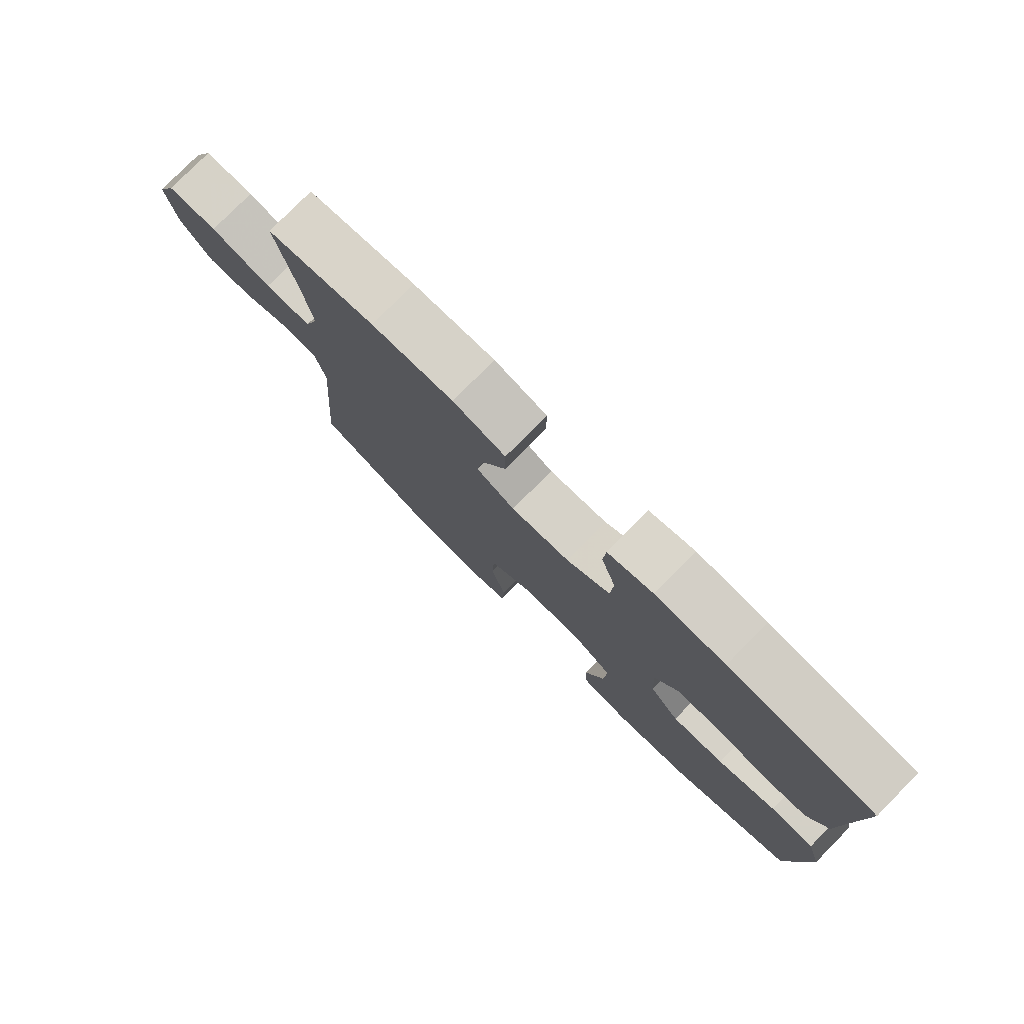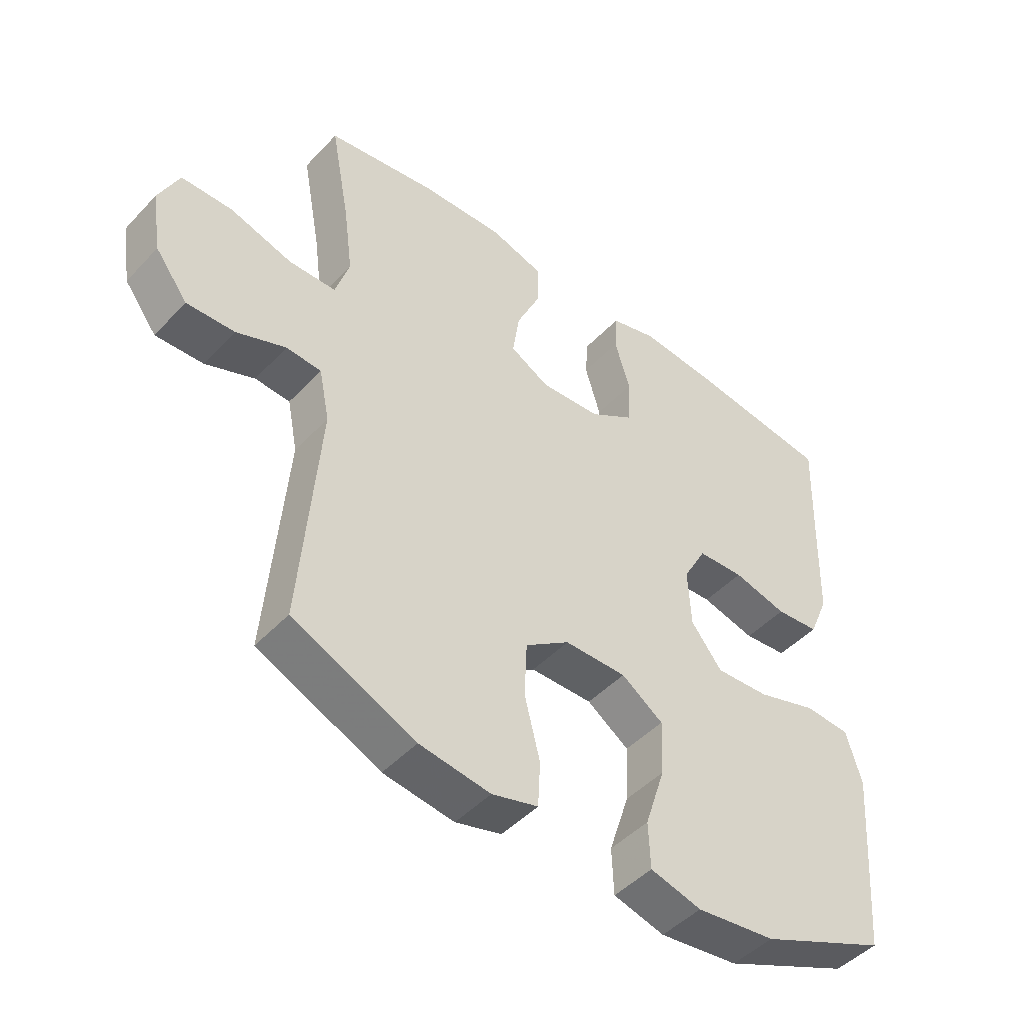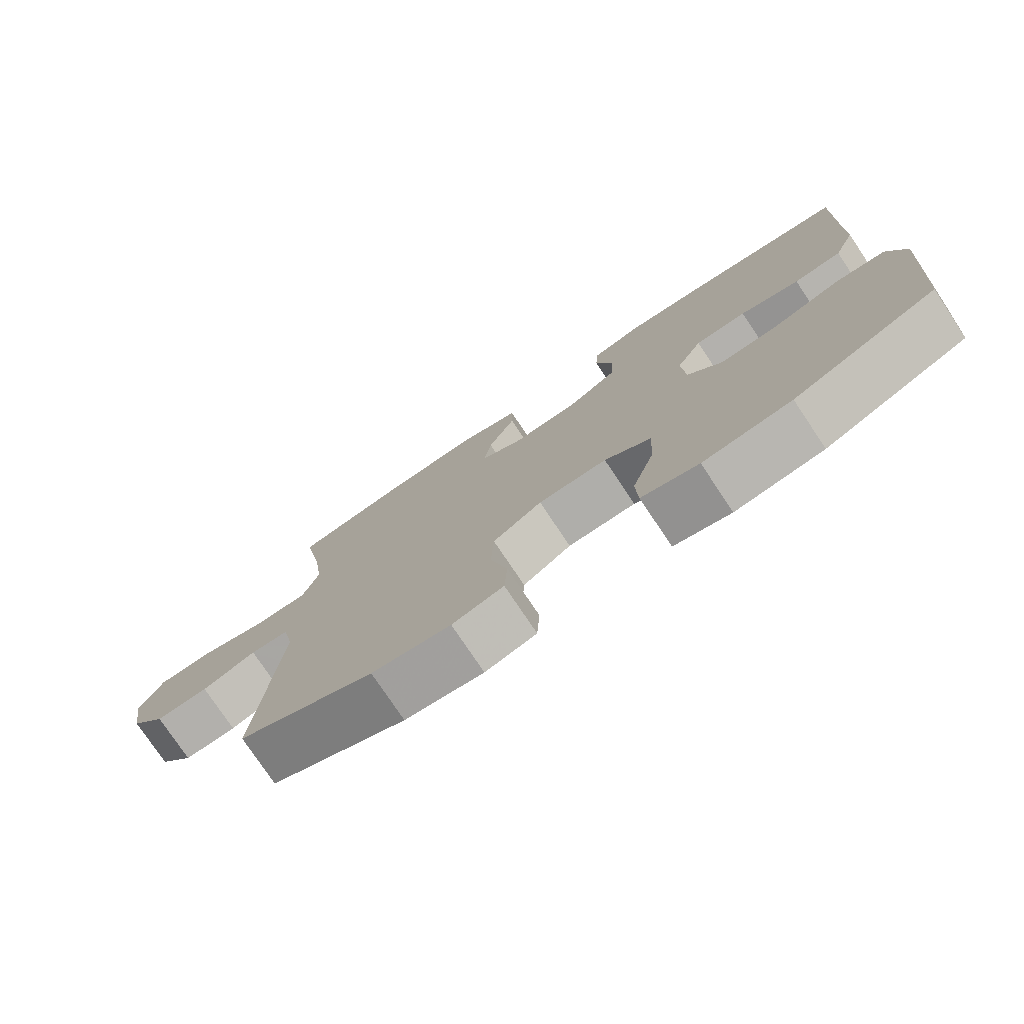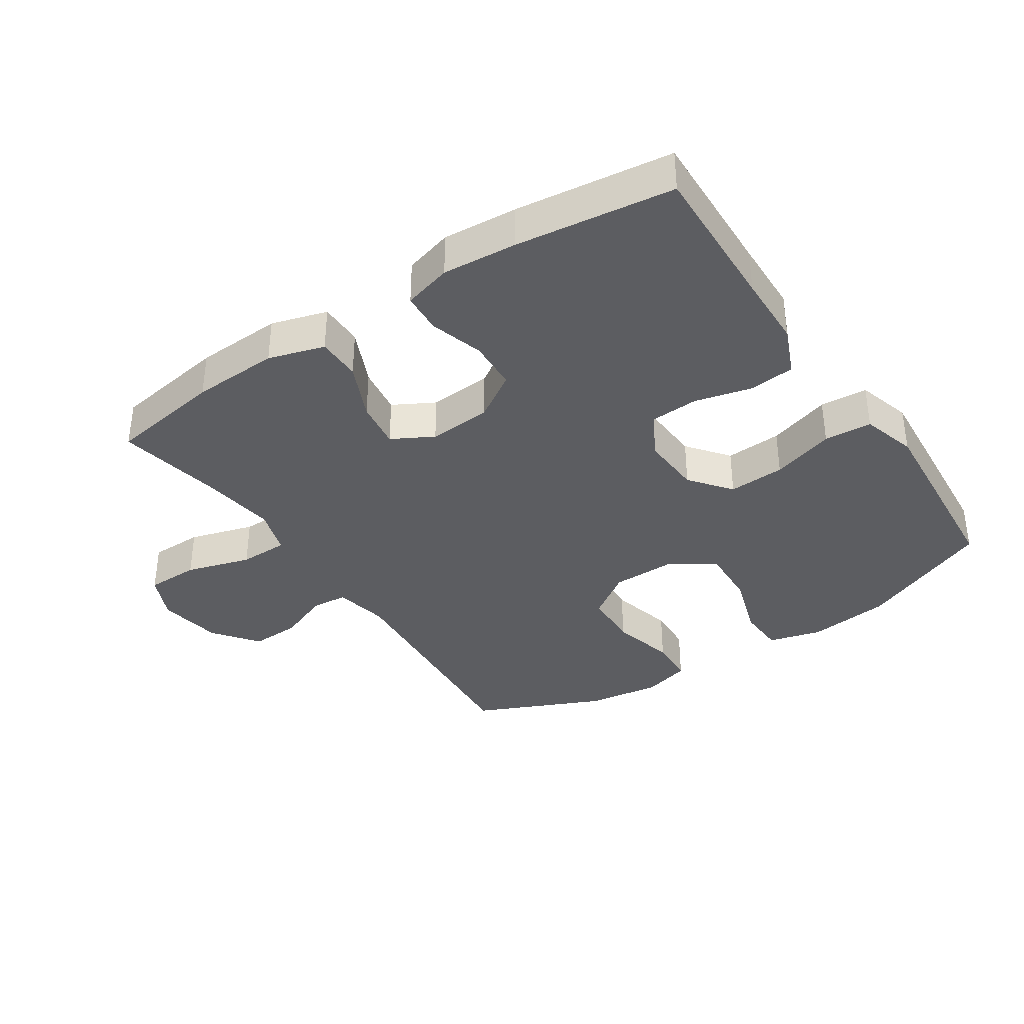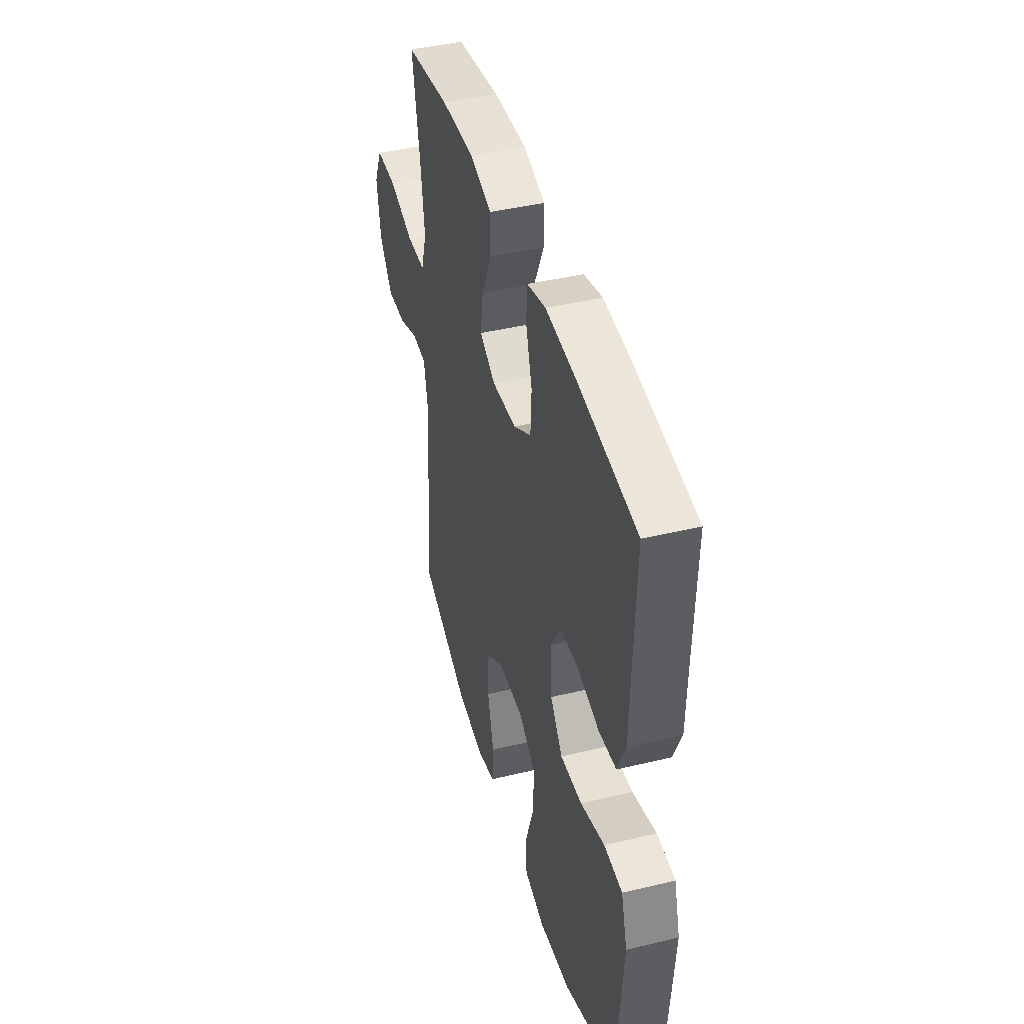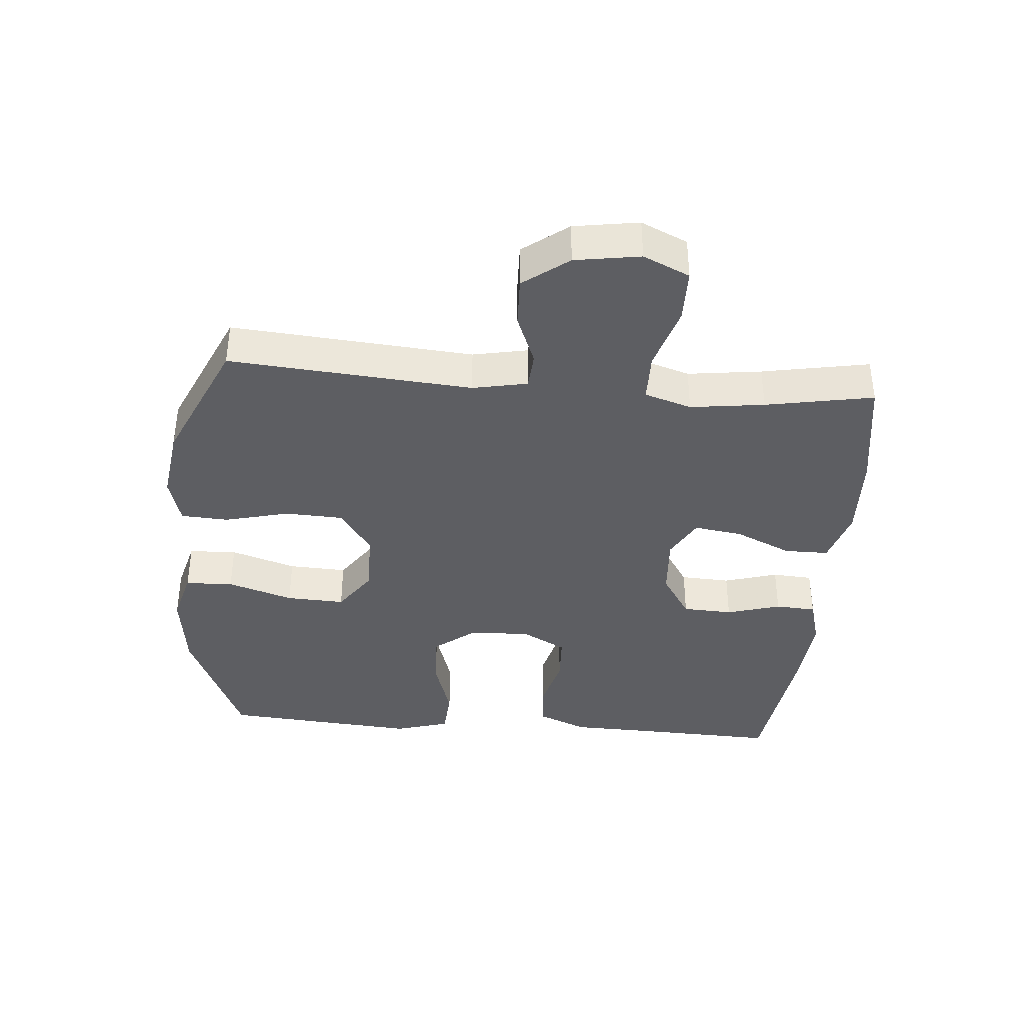
<metadata>
{"format":"obj","ext":"obj","renderer":"f3d","projection":"perspective","resolution":1024,"background":"white","views":[{"elev":78.7,"azim":44.6,"up":"+Z"},{"elev":-46.9,"azim":-40.4,"up":"+Z"},{"elev":-77.2,"azim":33.8,"up":"+Z"},{"elev":-36.4,"azim":33.6,"up":"+Y"},{"elev":43.2,"azim":74.1,"up":"+Z"},{"elev":-38.3,"azim":-94.8,"up":"+Y"}]}
</metadata>
<code>
v -0.5 0.07 0.5
v -0.322 0.07 0.528
v -0.187 0.07 0.534
v -0.1 0.07 0.508
v -0.1 0.07 0.439
v -0.14 0.07 0.351
v -0.151 0.07 0.276
v -0.087 0.07 0.241
v 0.011 0.07 0.248
v 0.083 0.07 0.294
v 0.087 0.07 0.372
v 0.062 0.07 0.456
v 0.066 0.07 0.519
v 0.141 0.07 0.54
v 0.257 0.07 0.531
v 0.5 0.07 0.5
v 0.492 0.07 0.267
v 0.489 0.07 0.152
v 0.457 0.07 0.076
v 0.386 0.07 0.069
v 0.298 0.07 0.091
v 0.222 0.07 0.087
v 0.184 0.07 0.017
v 0.189 0.07 -0.078
v 0.239 0.07 -0.142
v 0.327 0.07 -0.137
v 0.425 0.07 -0.106
v 0.499 0.07 -0.111
v 0.524 0.07 -0.196
v 0.514 0.07 -0.325
v 0.5 0.07 -0.5
v 0.291 0.07 -0.59
v 0.162 0.07 -0.606
v 0.079 0.07 -0.584
v 0.076 0.07 -0.509
v 0.109 0.07 -0.407
v 0.113 0.07 -0.316
v 0.045 0.07 -0.269
v -0.056 0.07 -0.27
v -0.128 0.07 -0.32
v -0.132 0.07 -0.41
v -0.107 0.07 -0.51
v -0.111 0.07 -0.584
v -0.186 0.07 -0.605
v -0.301 0.07 -0.589
v -0.5 0.07 -0.5
v -0.47 0.07 -0.124
v -0.487 0.07 -0.039
v -0.544 0.07 -0.035
v -0.624 0.07 -0.067
v -0.702 0.07 -0.07
v -0.755 0.07 0
v -0.771 0.07 0.101
v -0.738 0.07 0.173
v -0.655 0.07 0.174
v -0.554 0.07 0.144
v -0.477 0.07 0.145
v -0.454 0.07 0.218
v -0.469 0.07 0.333
v -0.5 0 0.5
v -0.322 0 0.528
v -0.187 0 0.534
v -0.1 0 0.508
v -0.1 0 0.439
v -0.14 0 0.351
v -0.151 0 0.276
v -0.087 0 0.241
v 0.011 0 0.248
v 0.083 0 0.294
v 0.087 0 0.372
v 0.062 0 0.456
v 0.066 0 0.519
v 0.141 0 0.54
v 0.257 0 0.531
v 0.5 0 0.5
v 0.492 0 0.267
v 0.489 0 0.152
v 0.457 0 0.076
v 0.386 0 0.069
v 0.298 0 0.091
v 0.222 0 0.087
v 0.184 0 0.017
v 0.189 0 -0.078
v 0.239 0 -0.142
v 0.327 0 -0.137
v 0.425 0 -0.106
v 0.499 0 -0.111
v 0.524 0 -0.196
v 0.514 0 -0.325
v 0.5 0 -0.5
v 0.291 0 -0.59
v 0.162 0 -0.606
v 0.079 0 -0.584
v 0.076 0 -0.509
v 0.109 0 -0.407
v 0.113 0 -0.316
v 0.045 0 -0.269
v -0.056 0 -0.27
v -0.128 0 -0.32
v -0.132 0 -0.41
v -0.107 0 -0.51
v -0.111 0 -0.584
v -0.186 0 -0.605
v -0.301 0 -0.589
v -0.5 0 -0.5
v -0.47 0 -0.124
v -0.487 0 -0.039
v -0.544 0 -0.035
v -0.624 0 -0.067
v -0.702 0 -0.07
v -0.755 0 0
v -0.771 0 0.101
v -0.738 0 0.173
v -0.655 0 0.174
v -0.554 0 0.144
v -0.477 0 0.145
v -0.454 0 0.218
v -0.469 0 0.333
f 53 54 55 56
f 53 56 57
f 52 53 57
f 49 50 51 52
f 48 49 52 57
f 47 48 57 58
f 45 46 47
f 44 45 47 58
f 41 42 43 44
f 40 41 44 58
f 33 34 35 36
f 33 36 37
f 32 33 37
f 31 32 37
f 30 31 37 38
f 26 27 28 29
f 25 26 29 30
f 18 19 20 21
f 17 18 21 22
f 16 17 22
f 15 16 22
f 14 15 22 23
f 11 12 13 14
f 10 11 14 23
f 3 4 5 6
f 3 6 7
f 59 1 2 3
f 59 3 7
f 39 40 58 59
f 38 39 59 7
f 25 30 38
f 24 25 38 7
f 9 10 23 24
f 8 9 24
f 7 8 24
f 115 114 113 112
f 116 115 112
f 116 112 111
f 111 110 109 108
f 116 111 108 107
f 117 116 107 106
f 106 105 104
f 117 106 104 103
f 103 102 101 100
f 117 103 100 99
f 95 94 93 92
f 96 95 92
f 96 92 91
f 96 91 90
f 97 96 90 89
f 88 87 86 85
f 89 88 85 84
f 80 79 78 77
f 81 80 77 76
f 81 76 75
f 81 75 74
f 82 81 74 73
f 73 72 71 70
f 82 73 70 69
f 65 64 63 62
f 66 65 62
f 62 61 60 118
f 66 62 118
f 118 117 99 98
f 66 118 98 97
f 97 89 84
f 66 97 84 83
f 83 82 69 68
f 83 68 67
f 83 67 66
f 1 60 61 2
f 2 61 62 3
f 3 62 63 4
f 4 63 64 5
f 5 64 65 6
f 6 65 66 7
f 7 66 67 8
f 8 67 68 9
f 9 68 69 10
f 10 69 70 11
f 11 70 71 12
f 12 71 72 13
f 13 72 73 14
f 14 73 74 15
f 15 74 75 16
f 16 75 76 17
f 17 76 77 18
f 18 77 78 19
f 19 78 79 20
f 20 79 80 21
f 21 80 81 22
f 22 81 82 23
f 23 82 83 24
f 24 83 84 25
f 25 84 85 26
f 26 85 86 27
f 27 86 87 28
f 28 87 88 29
f 29 88 89 30
f 30 89 90 31
f 31 90 91 32
f 32 91 92 33
f 33 92 93 34
f 34 93 94 35
f 35 94 95 36
f 36 95 96 37
f 37 96 97 38
f 38 97 98 39
f 39 98 99 40
f 40 99 100 41
f 41 100 101 42
f 42 101 102 43
f 43 102 103 44
f 44 103 104 45
f 45 104 105 46
f 46 105 106 47
f 47 106 107 48
f 48 107 108 49
f 49 108 109 50
f 50 109 110 51
f 51 110 111 52
f 52 111 112 53
f 53 112 113 54
f 54 113 114 55
f 55 114 115 56
f 56 115 116 57
f 57 116 117 58
f 58 117 118 59
f 59 118 60 1

</code>
